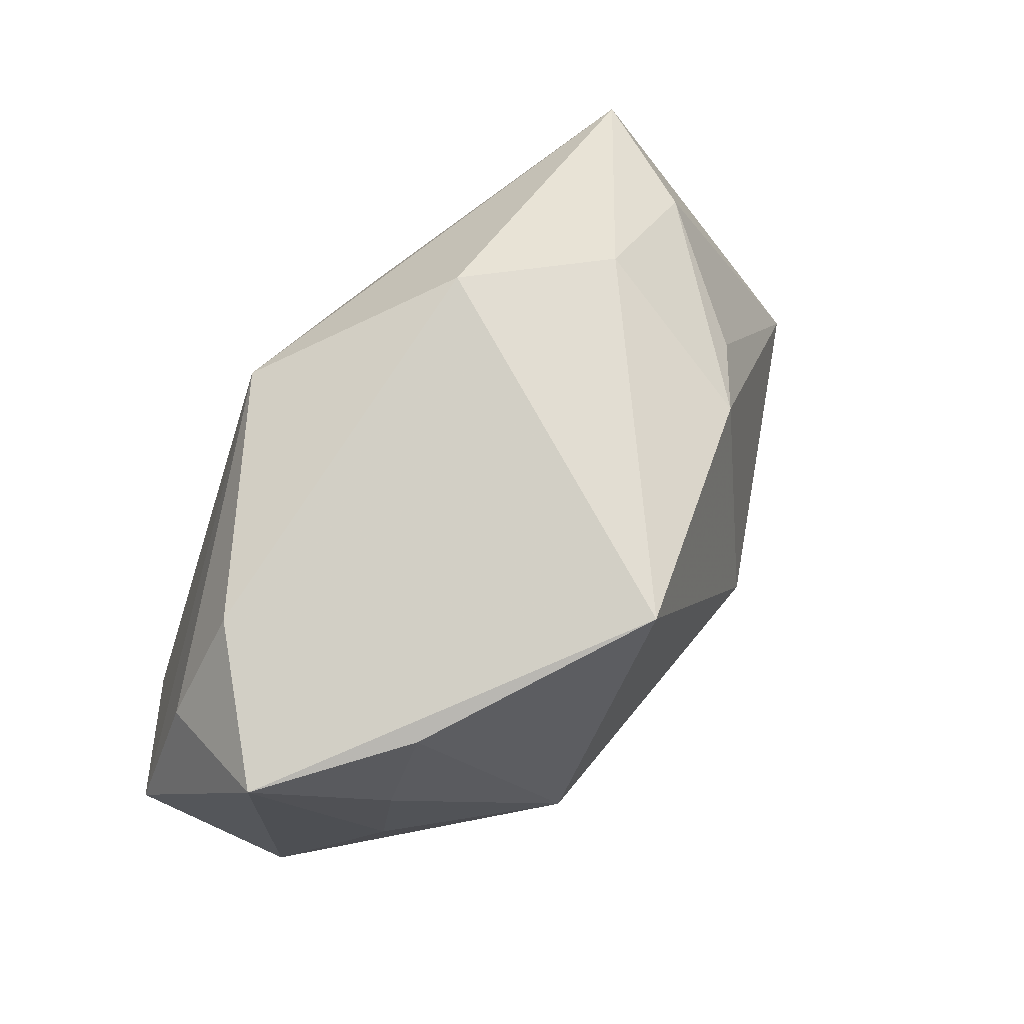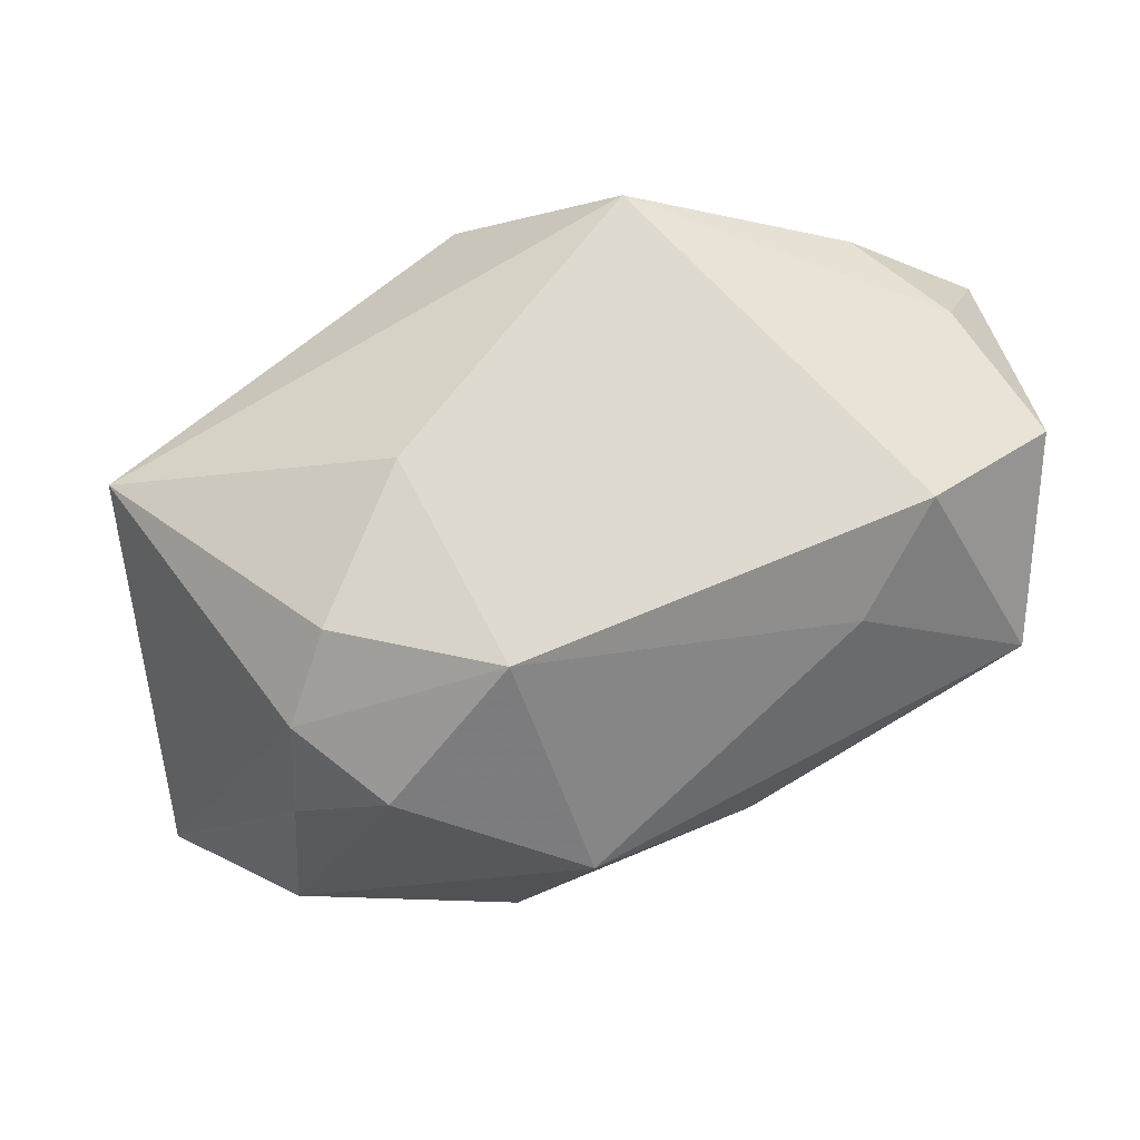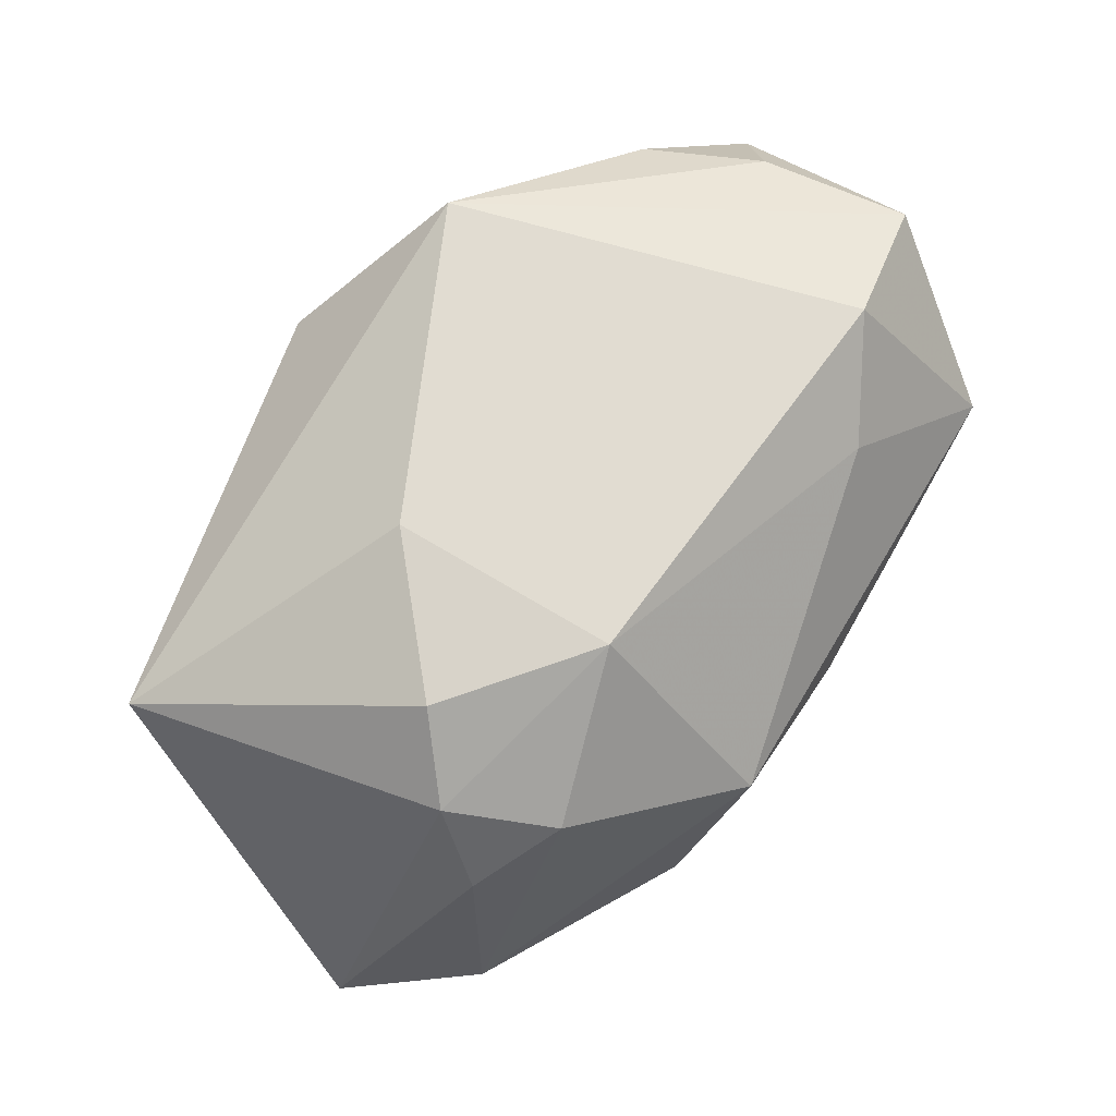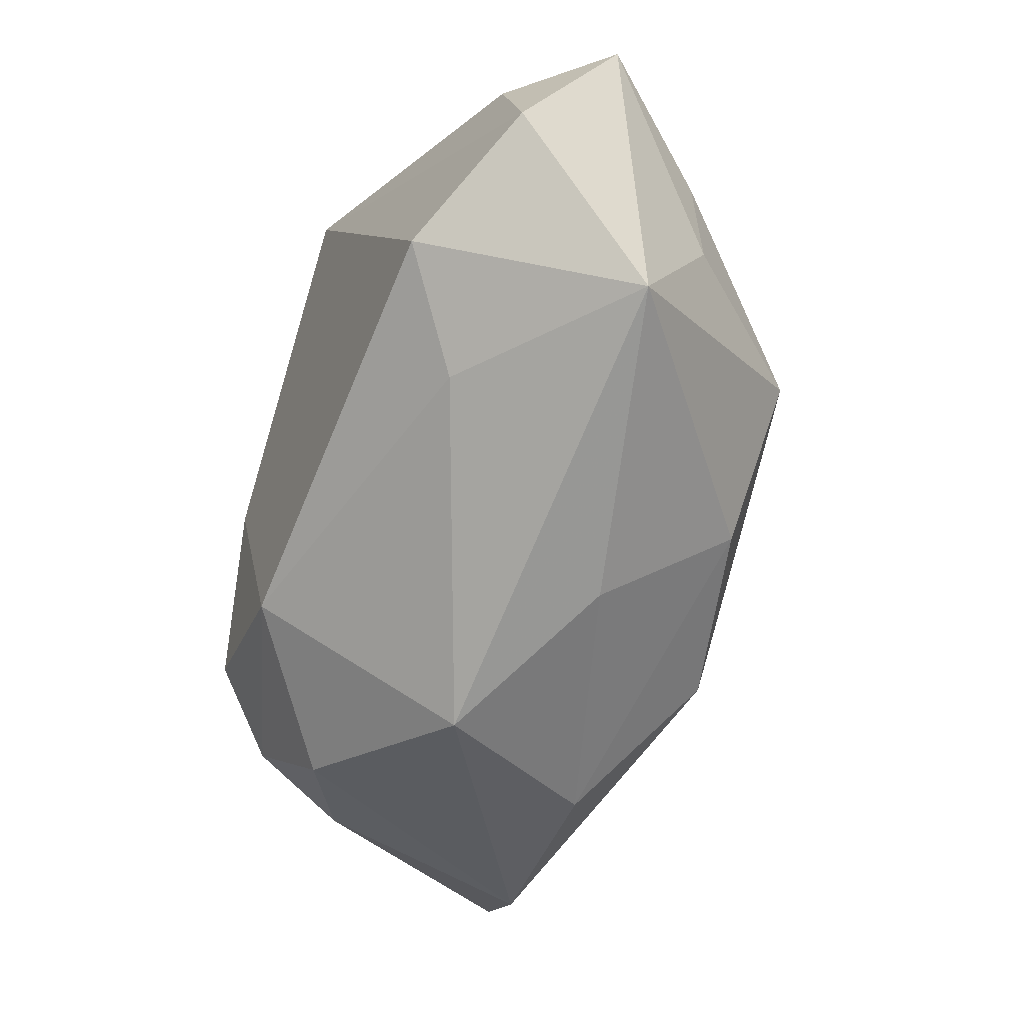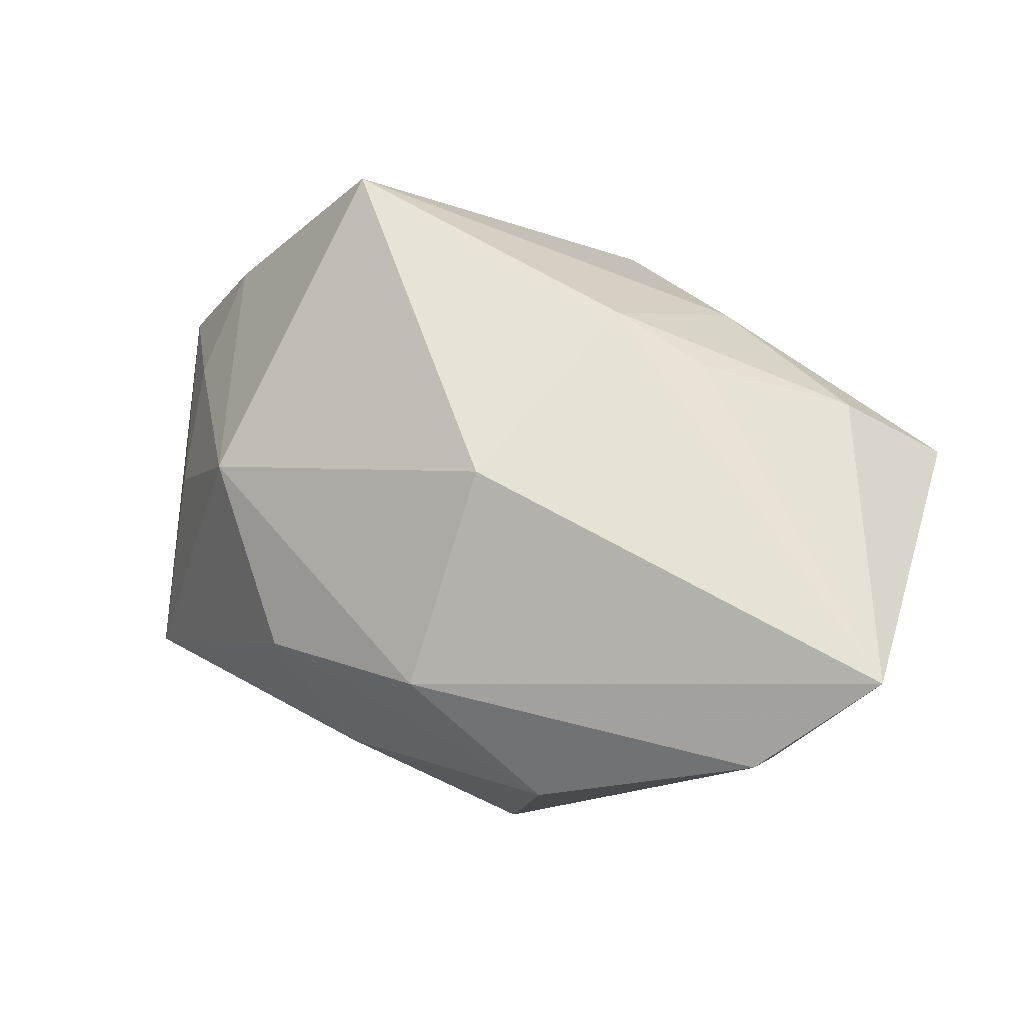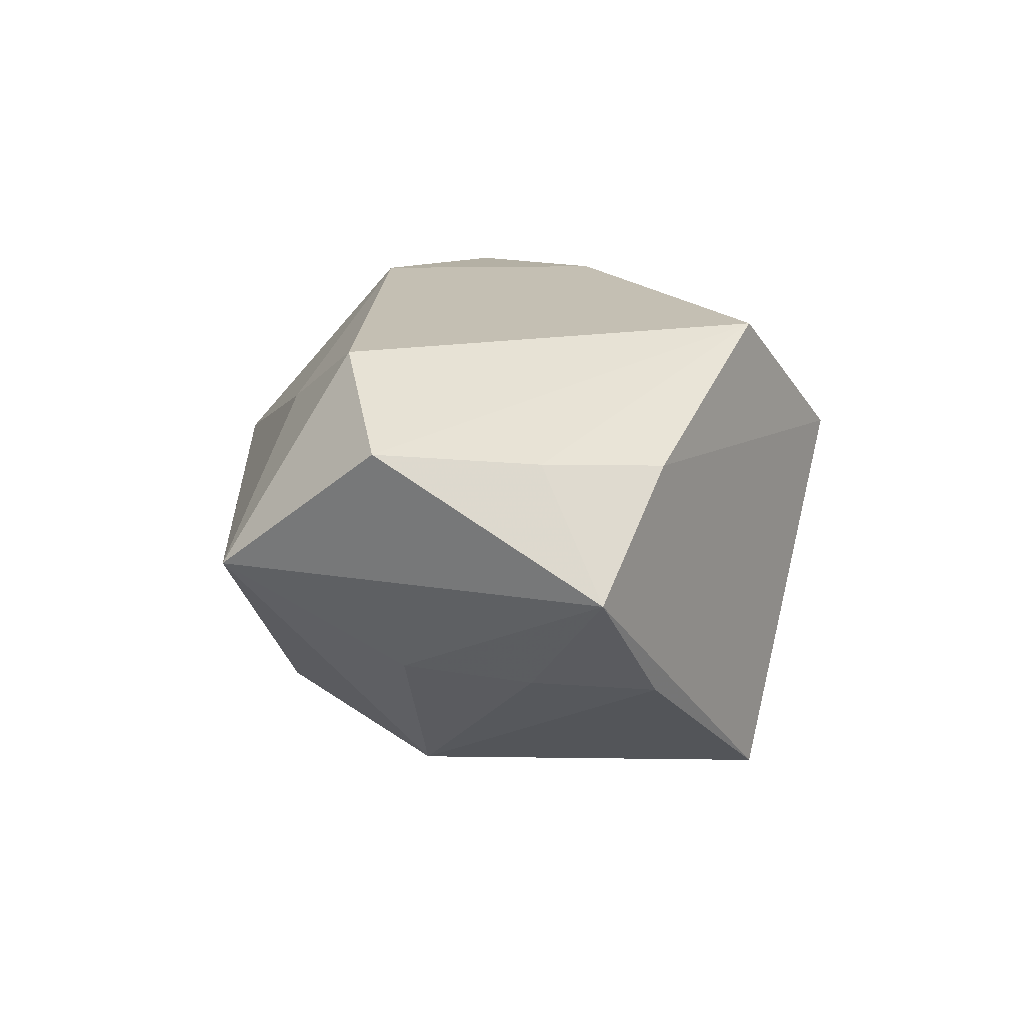
<metadata>
{"format":"obj","ext":"obj","renderer":"f3d","projection":"perspective","resolution":1024,"background":"white","views":[{"elev":75.8,"azim":116.7,"up":"+Y"},{"elev":71.0,"azim":-0.8,"up":"+Z"},{"elev":69.2,"azim":-32.0,"up":"+Z"},{"elev":-41.9,"azim":65.6,"up":"+Y"},{"elev":-13.9,"azim":-163.3,"up":"+Y"},{"elev":17.7,"azim":114.3,"up":"+Z"}]}
</metadata>
<code>
v 0.02638 0.02506 -0.006916
v -0.01094 0.02816 0.008315
v 0.02339 -0.01145 0.01473
v 0.01487 -0.02292 -0.003375
v 0.004048 0.02521 0.02088
v -0.03807 -0.02192 -0.0163
v -0.02444 -0.02495 0.006165
v 0.008546 0.02816 -0.02034
v 0.03093 0.01535 -0.006196
v 0.003554 -0.02044 -0.01919
v 0.0008766 -0.02982 0.004243
v -0.01609 -0.02581 0.0114
v 0.01857 -0.01522 -0.01493
v -0.01504 0.001258 0.02088
v 0.03643 0.02407 0.003951
v 0.03272 0.01697 0.01407
v -0.02257 0.01752 -0.001875
v -0.004438 -0.002879 -0.02509
v -0.0156 0.0133 -0.0174
v -0.02107 -0.0131 0.0196
v -0.005879 -0.01687 0.02088
v -0.04155 0.004495 0.007093
v 0.0388 -0.01034 0.003535
v -0.02268 0.008669 -0.01412
v -0.005996 -0.02976 -0.01082
v -0.02627 -0.02832 -0.01353
v 0.02444 0.02464 0.0127
v 0.03988 0.005066 0.0154
v 0.02302 0.0013 -0.01899
v 0.03289 0.004054 -0.005749
v -0.02409 -0.01982 0.01408
v -0.03439 0.006927 -0.003216
v 0.0291 -0.002782 0.02087
f 15 1 8
f 11 23 3
f 10 6 18
f 4 23 11
f 11 25 4
f 7 31 6
f 29 8 1
f 18 8 29
f 29 10 18
f 2 5 27
f 15 8 27
f 27 8 2
f 18 6 19
f 19 8 18
f 6 31 22
f 22 32 6
f 14 5 22
f 22 5 2
f 21 5 14
f 11 3 21
f 31 7 12
f 11 21 12
f 12 21 31
f 26 7 6
f 6 10 26
f 26 10 25
f 26 25 11
f 11 12 26
f 26 12 7
f 15 23 30
f 23 29 30
f 9 1 15
f 9 29 1
f 15 30 9
f 9 30 29
f 13 29 23
f 10 29 13
f 23 4 13
f 25 10 13
f 13 4 25
f 5 21 33
f 33 21 3
f 33 3 23
f 6 32 24
f 24 19 6
f 32 19 24
f 17 19 32
f 17 22 2
f 32 22 17
f 2 8 17
f 8 19 17
f 20 21 14
f 31 21 20
f 14 22 20
f 20 22 31
f 16 27 5
f 15 27 16
f 28 33 23
f 28 23 15
f 15 16 28
f 5 33 28
f 28 16 5

</code>
